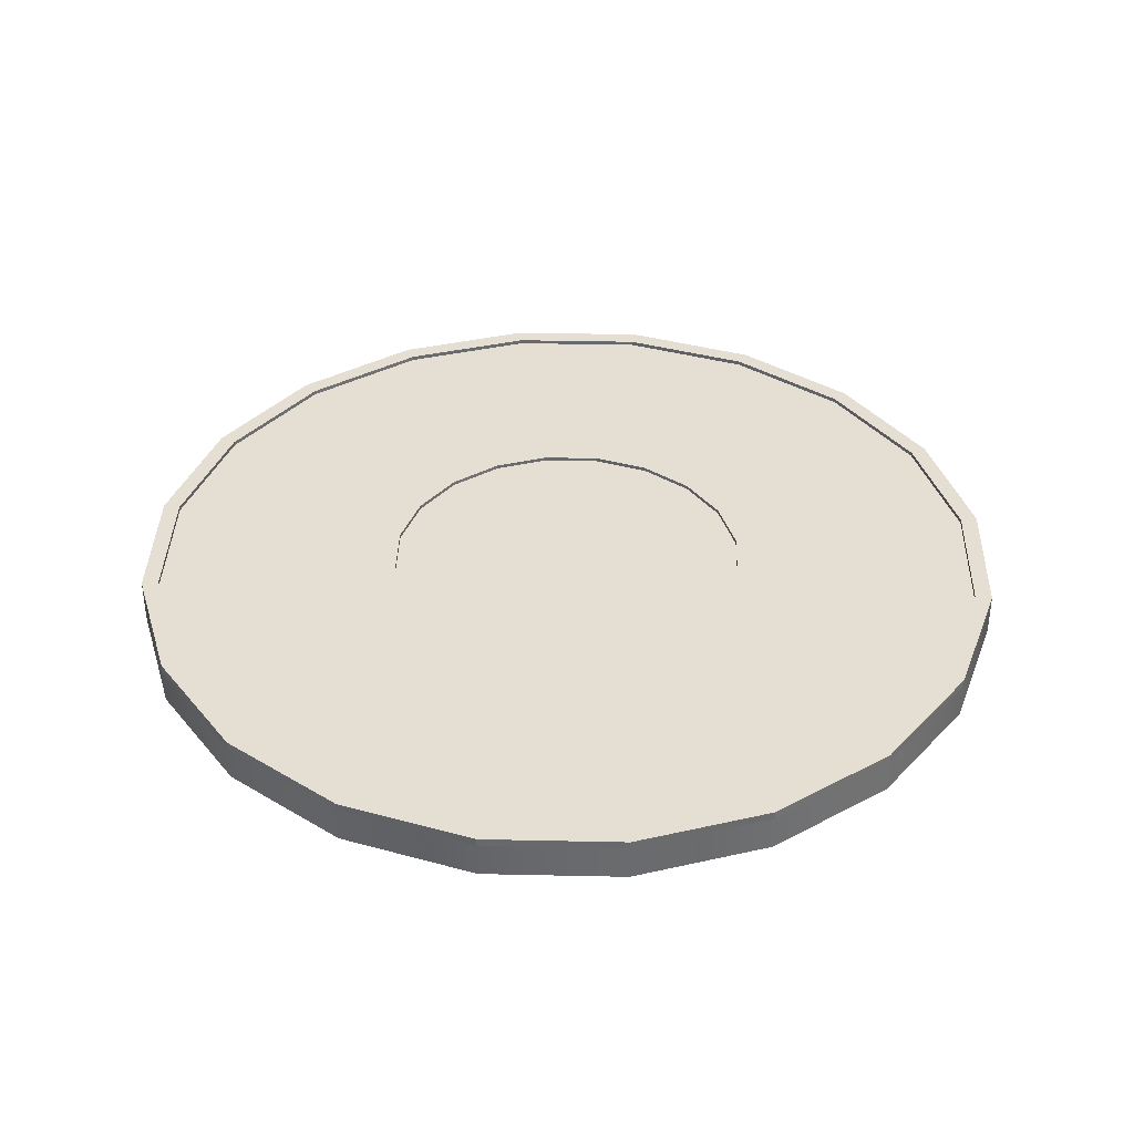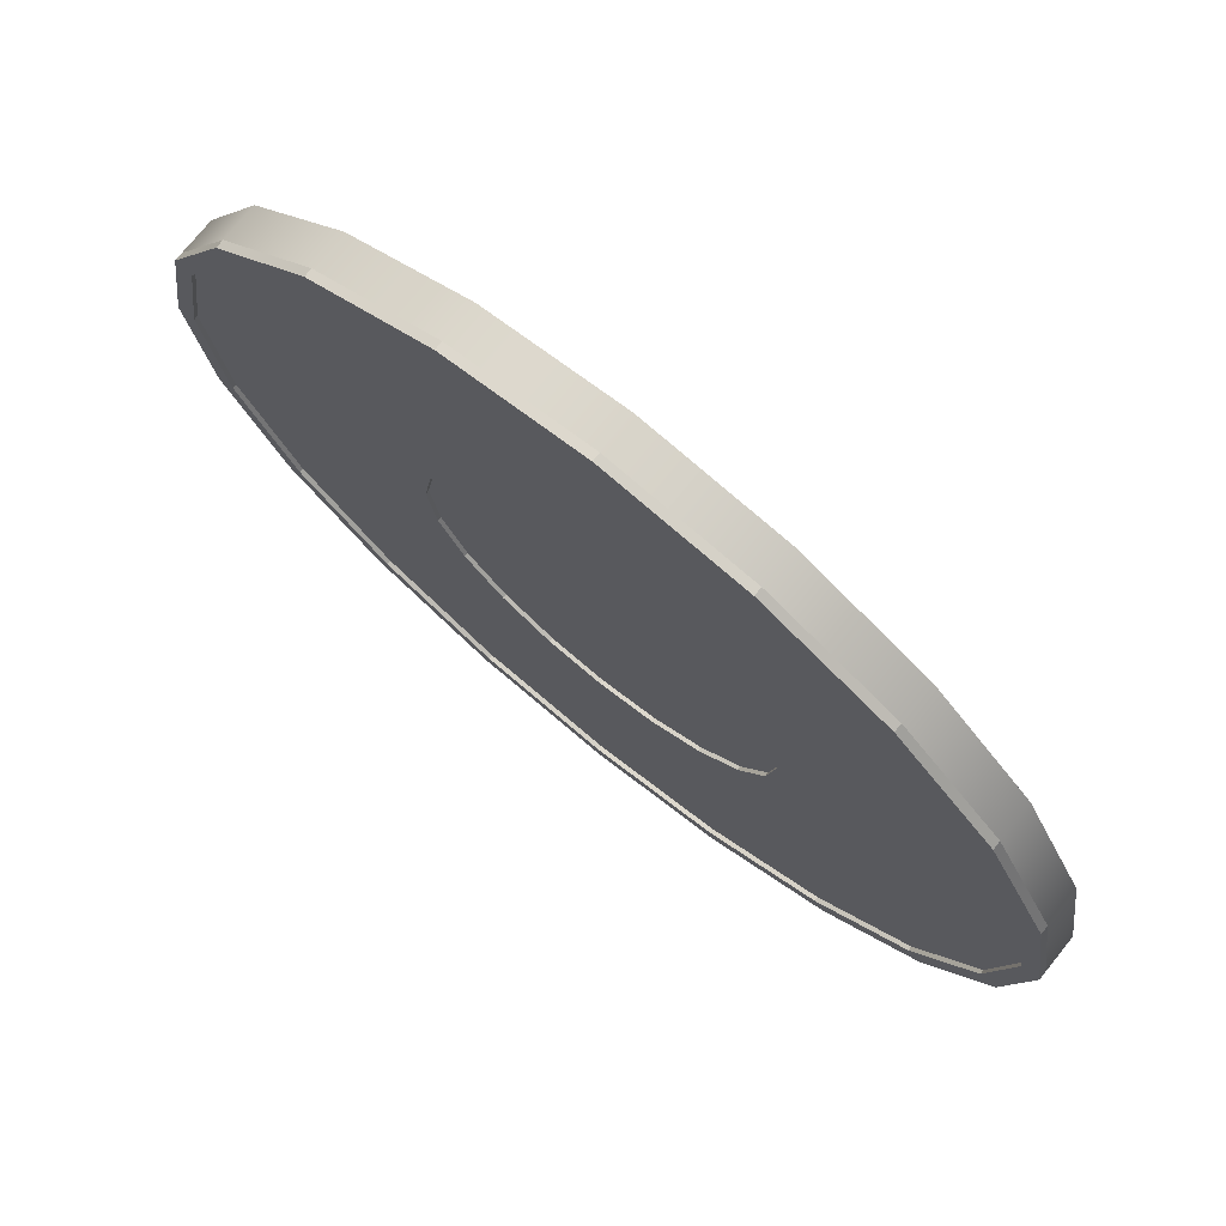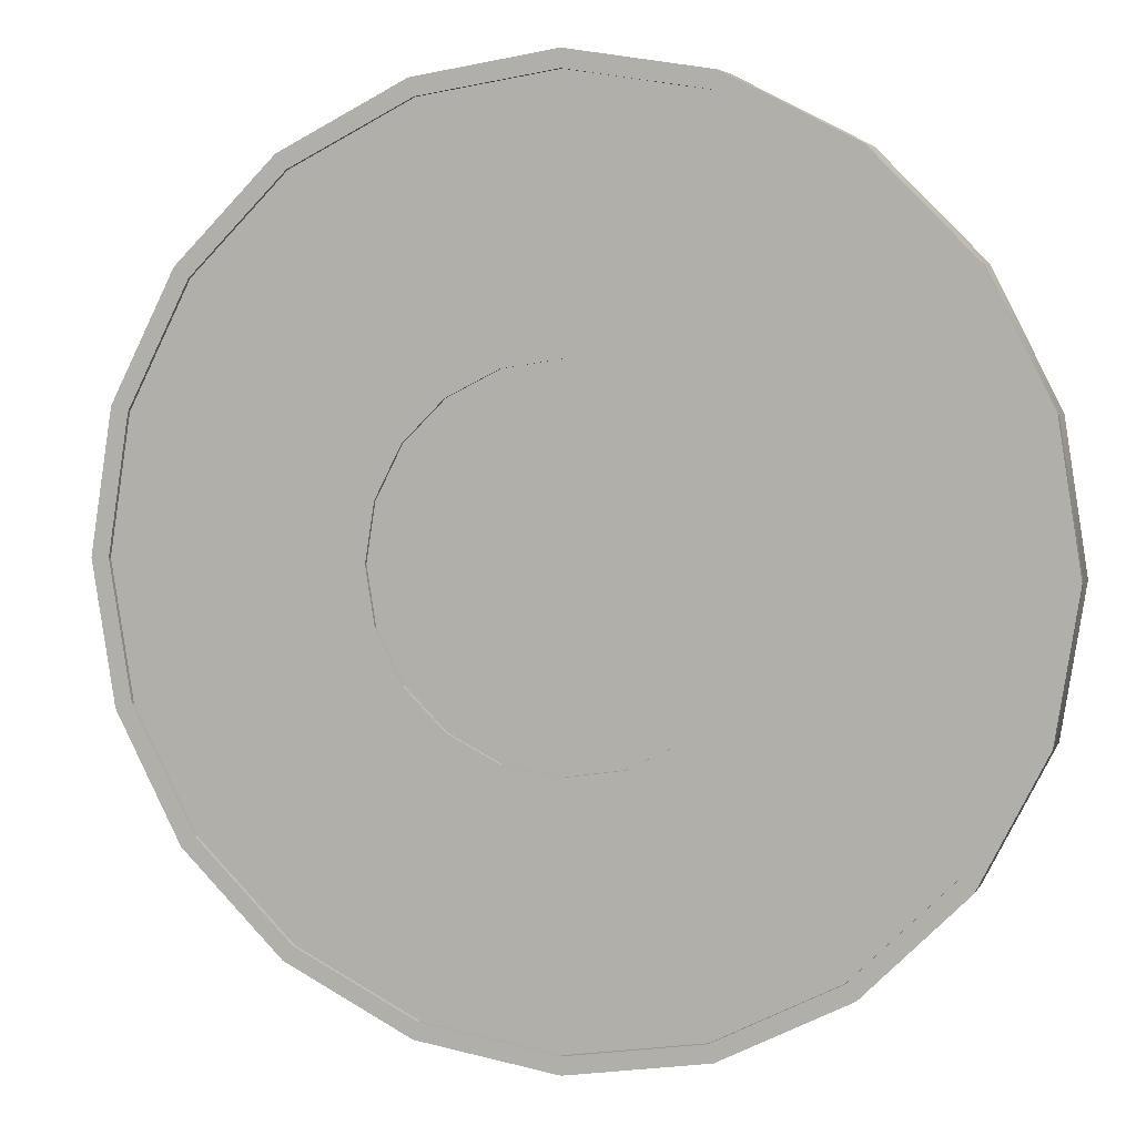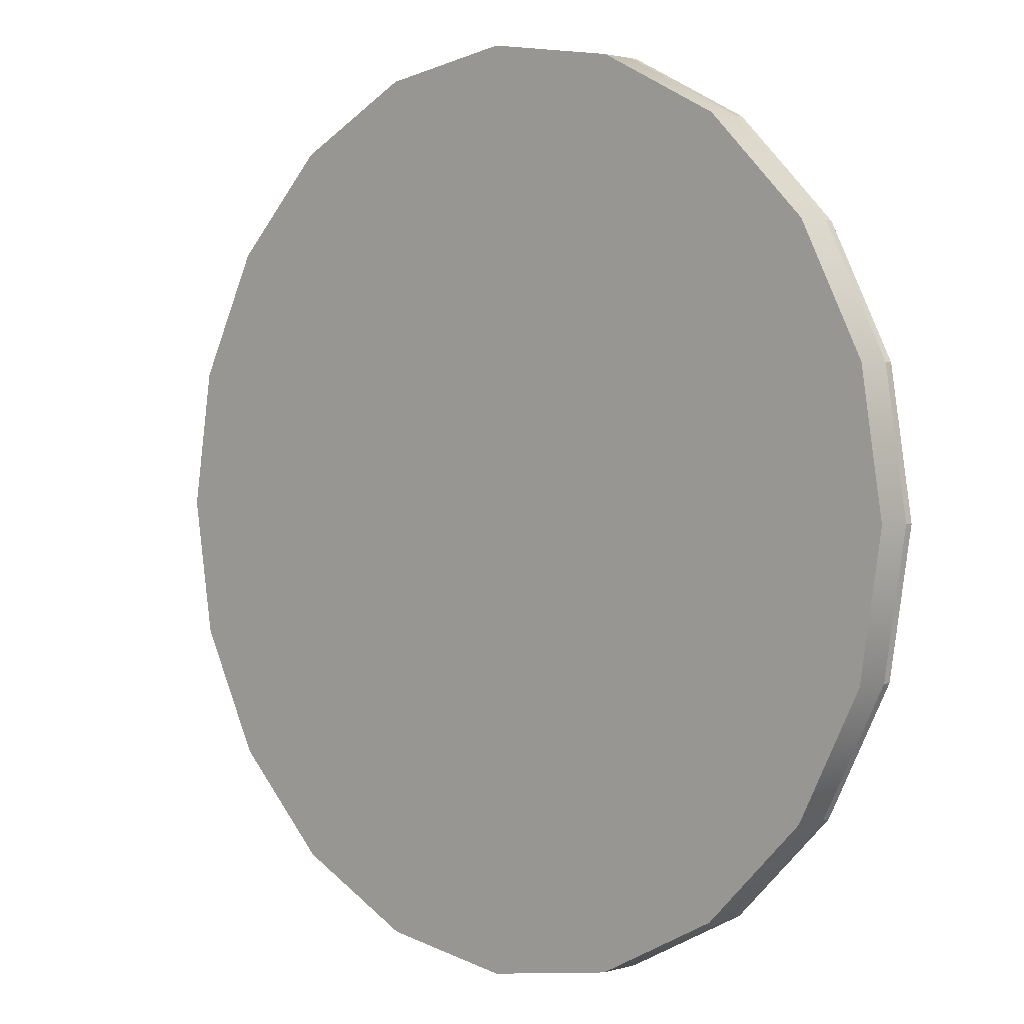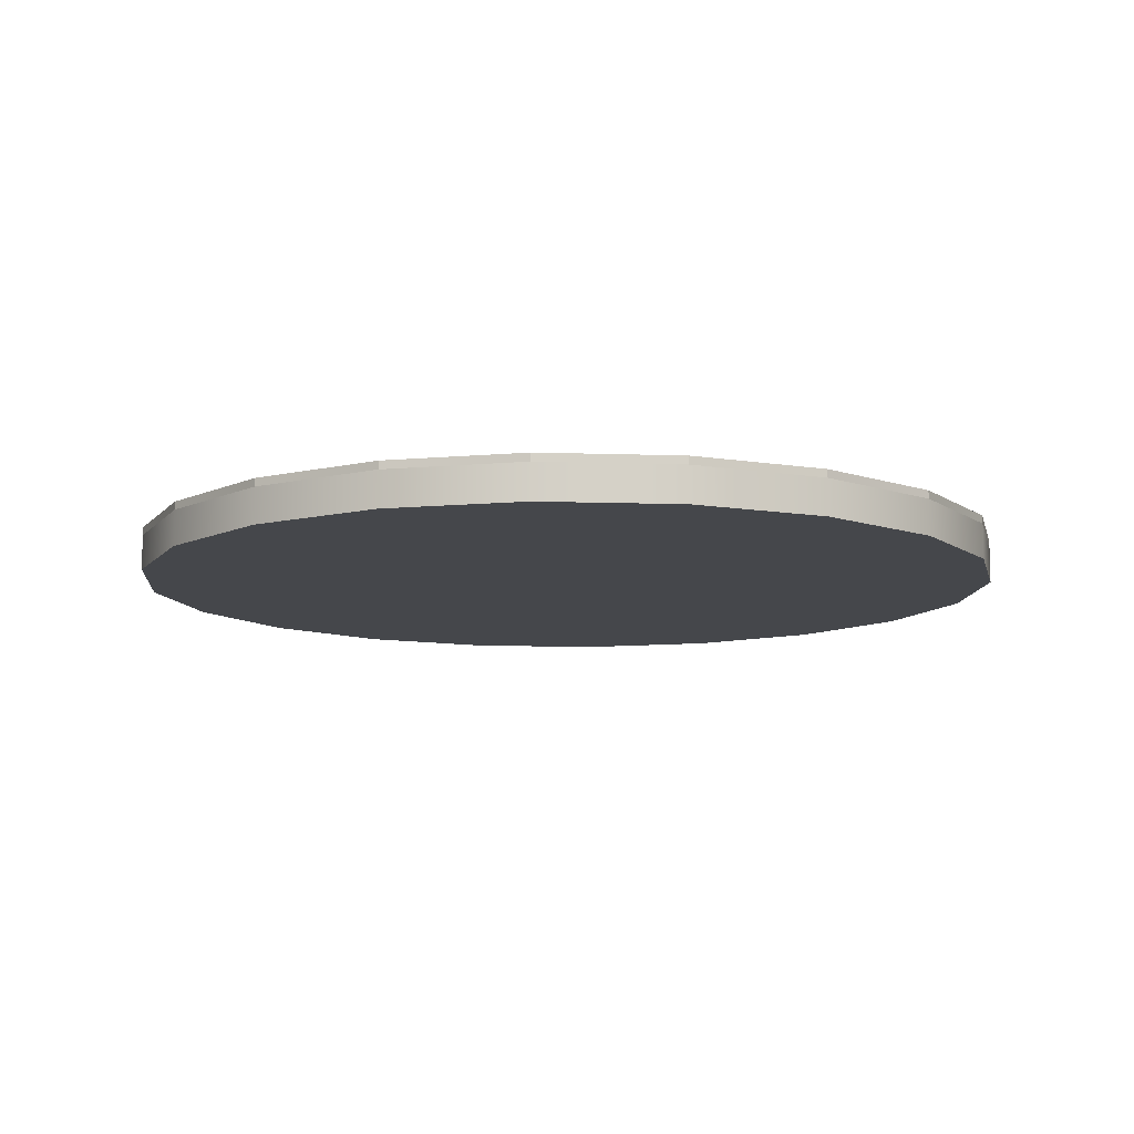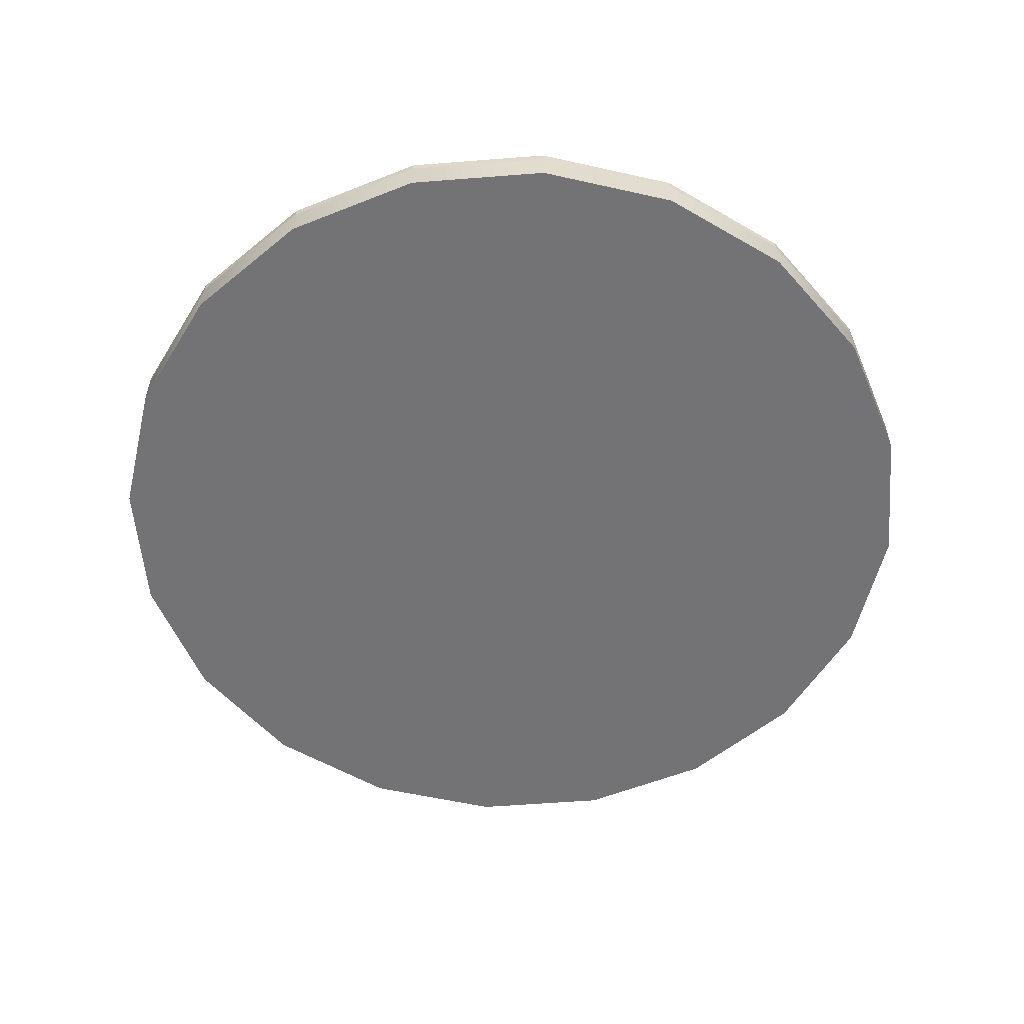
<metadata>
{"format":"obj","ext":"obj","renderer":"f3d","projection":"perspective","resolution":1024,"background":"white","views":[{"elev":37.1,"azim":100.6,"up":"+Y"},{"elev":74.8,"azim":-141.1,"up":"+Z"},{"elev":5.2,"azim":-163.3,"up":"+Z"},{"elev":2.0,"azim":43.1,"up":"+Z"},{"elev":-10.2,"azim":22.1,"up":"+Y"},{"elev":-56.0,"azim":-112.3,"up":"+Y"}]}
</metadata>
<code>
g default
v -240.1 80 330.4
v -126.2 80 388.4
v -330.4 80 240.1
v -777.6 88.52 565
v -565 88.52 777.6
v -240.1 88.52 330.4
v -330.4 88.52 240.1
v -297 88.52 914.2
v -126.2 88.52 388.4
v -388.4 80 126.2
v -330.4 80 240.1
v -408.4 80 0.000131
v -961.2 88.52 0.000171
v -914.2 88.52 297
v -388.4 88.52 126.2
v -408.4 88.52 0.000131
v -777.6 88.52 565
v -330.4 88.52 240.1
v 0.000116 80 408.4
v 126.2 80 388.4
v -126.2 80 388.4
v -297 88.52 914.2
v 0.000129 88.52 961.2
v 0.000116 88.52 408.4
v -126.2 88.52 388.4
v 297 88.52 914.2
v 126.2 88.52 388.4
v 330.4 80 -240.1
v 388.4 80 -126.2
v 408.4 80 0.000131
v 914.2 88.52 -297
v 777.6 88.52 -565
v 330.4 88.52 -240.1
v 388.4 88.52 -126.2
v 961.2 88.52 0.000171
v 408.4 88.52 0.000131
v 240.1 80 330.4
v 330.4 80 240.1
v 126.2 80 388.4
v 297 88.52 914.2
v 565 88.52 777.6
v 240.1 88.52 330.4
v 126.2 88.52 388.4
v 777.6 88.52 565
v 330.4 88.52 240.1
v 240.1 80 -330.4
v 126.2 80 -388.4
v 330.4 80 -240.1
v 777.6 88.52 -565
v 565 88.52 -777.6
v 240.1 88.52 -330.4
v 330.4 88.52 -240.1
v 297 88.52 -914.2
v 126.2 88.52 -388.4
v -126.2 80 -388.4
v -240.1 80 -330.4
v -330.4 80 -240.1
v -297 88.52 -914.2
v -565 88.52 -777.6
v -240.1 88.52 -330.4
v -126.2 88.52 -388.4
v -777.6 88.52 -565
v -330.4 88.52 -240.1
v -388.4 80 -126.2
v -408.4 80 0.000131
v -330.4 80 -240.1
v -777.6 88.52 -565
v -914.2 88.52 -297
v -388.4 88.52 -126.2
v -330.4 88.52 -240.1
v -961.2 88.52 0.000171
v -408.4 88.52 0.000131
v 317 0 -103
v 269.7 0 -195.9
v 195.9 0 -269.7
v 103 0 -317
v 0.000118 0 -333.3
v -103 0 -317
v -195.9 0 -269.7
v -269.7 0 -195.9
v -317 0 -103
v -333.3 0 0.000118
v -317 0 103
v -269.7 0 195.9
v -195.9 0 269.7
v -103 0 317
v 0.000108 0 333.3
v 103 0 317
v 195.9 0 269.7
v 269.7 0 195.9
v 317 0 103
v 333.3 0 0.000118
v 634 0 -206
v 539.3 0 -391.9
v 391.9 0 -539.3
v 206 0 -634
v 0.000118 0 -666.7
v -206 0 -634
v -391.9 0 -539.3
v -539.3 0 -391.9
v -634 0 -206
v -666.7 0 0.000118
v -634 0 206
v -539.3 0 391.9
v -391.9 0 539.3
v -206 0 634
v 9.8e-05 0 666.7
v 206 0 634
v 391.9 0 539.3
v 539.3 0 391.9
v 634 0 206
v 666.7 0 0.000118
v 951.1 0 -309
v 809 0 -587.8
v 587.8 0 -809
v 309 0 -951.1
v 0.000118 0 -1000
v -309 0 -951.1
v -587.8 0 -809
v -809 0 -587.8
v -951.1 0 -309
v -1000 0 0.000118
v -951.1 0 309
v -809 0 587.8
v -587.8 0 809
v -309 0 951.1
v 8.8e-05 0 1000
v 309 0 951.1
v 587.8 0 809
v 809 0 587.8
v 951.1 0 309
v 1000 0 0.000118
v 951.1 80 -309
v 809 80 -587.8
v 587.8 80 -809
v 309 80 -951.1
v 0.000118 80 -1000
v -309 80 -951.1
v -587.8 80 -809
v -809 80 -587.8
v -951.1 80 -309
v -1000 80 0.000118
v -951.1 80 309
v -809 80 587.8
v -587.8 80 809
v -309 80 951.1
v 8.8e-05 80 1000
v 309 80 951.1
v 587.8 80 809
v 809 80 587.8
v 951.1 80 309
v 1000 80 0.000118
v 914.2 80 -297
v 777.6 80 -565
v 565 80 -777.6
v 297 80 -914.2
v 0.000158 80 -961.2
v -297 80 -914.2
v -565 80 -777.6
v -777.6 80 -565
v -914.2 80 -297
v -961.2 80 0.000171
v -914.2 80 297
v -777.6 80 565
v -565 80 777.6
v -297 80 914.2
v 0.000129 80 961.2
v 297 80 914.2
v 565 80 777.6
v 777.6 80 565
v 914.2 80 297
v 961.2 80 0.000171
v 384.8 80 -125
v 327.4 80 -237.8
v 237.8 80 -327.4
v 125 80 -384.8
v 0.000127 80 -404.7
v -125 80 -384.8
v -237.8 80 -327.4
v -327.4 80 -237.8
v -384.8 80 -125
v -404.7 80 0.000131
v -384.8 80 125
v -327.4 80 237.8
v -237.8 80 327.4
v -125 80 384.8
v 0.000115 80 404.7
v 125 80 384.8
v 237.8 80 327.4
v 327.4 80 237.8
v 384.8 80 125
v 404.7 80 0.000131
v 0.000118 0 0.000118
v 0.000118 80 0.000118
v 951.1 98.19 -309
v 809 98.19 -587.8
v 777.6 98.19 -565
v 914.2 98.19 -297
v 587.8 98.19 -809
v 565 98.19 -777.6
v 309 98.19 -951.1
v 297 98.19 -914.2
v 0.000118 98.19 -1000
v 0.000158 98.19 -961.2
v -309 98.19 -951.1
v -297 98.19 -914.2
v -587.8 98.19 -809
v -565 98.19 -777.6
v -809 98.19 -587.8
v -777.6 98.19 -565
v -951.1 98.19 -309
v -914.2 98.19 -297
v -1000 98.19 0.000118
v -961.2 98.19 0.000171
v -951.1 98.19 309
v -914.2 98.19 297
v -809 98.19 587.8
v -777.6 98.19 565
v -587.8 98.19 809
v -565 98.19 777.6
v -309 98.19 951.1
v -297 98.19 914.2
v 8.8e-05 98.19 1000
v 0.000129 98.19 961.2
v 309 98.19 951.1
v 297 98.19 914.2
v 587.8 98.19 809
v 565 98.19 777.6
v 809 98.19 587.8
v 777.6 98.19 565
v 951.1 98.19 309
v 914.2 98.19 297
v 1000 98.19 0.000118
v 961.2 98.19 0.000171
v 0.000128 80 -408.4
v 126.2 80 -388.4
v -126.2 80 -388.4
v 297 88.52 -914.2
v 0.000158 88.52 -961.2
v 0.000128 88.52 -408.4
v 126.2 88.52 -388.4
v -297 88.52 -914.2
v -126.2 88.52 -388.4
v 388.4 80 126.2
v 408.4 80 0.000131
v 330.4 80 240.1
v 777.6 88.52 565
v 914.2 88.52 297
v 388.4 88.52 126.2
v 330.4 88.52 240.1
v 961.2 88.52 0.000171
v 408.4 88.52 0.000131
g Spinner
f 4 5 6 7
f 5 8 9 6
f 1 3 7 6
f 2 1 6 9
f 13 14 15 16
f 14 17 18 15
f 10 12 16 15
f 11 10 15 18
f 22 23 24 25
f 23 26 27 24
f 19 21 25 24
f 20 19 24 27
g textureEditorIsolateSelectSet Spinner
f 31 32 33 34
g Spinner
f 35 31 34 36
f 28 29 34 33
f 29 30 36 34
f 40 41 42 43
f 41 44 45 42
f 37 39 43 42
f 38 37 42 45
f 49 50 51 52
f 50 53 54 51
f 46 48 52 51
f 47 46 51 54
f 58 59 60 61
f 59 62 63 60
f 56 55 61 60
f 57 56 60 63
f 67 68 69 70
f 68 71 72 69
f 64 66 70 69
f 65 64 69 72
f 73 74 94 93
f 74 75 95 94
f 75 76 96 95
f 76 77 97 96
f 77 78 98 97
f 78 79 99 98
f 79 80 100 99
f 80 81 101 100
f 81 82 102 101
f 82 83 103 102
f 83 84 104 103
f 84 85 105 104
f 85 86 106 105
f 86 87 107 106
f 87 88 108 107
f 88 89 109 108
f 89 90 110 109
f 90 91 111 110
f 91 92 112 111
f 92 73 93 112
f 93 94 114 113
f 94 95 115 114
f 95 96 116 115
f 96 97 117 116
f 97 98 118 117
f 98 99 119 118
f 99 100 120 119
f 100 101 121 120
f 101 102 122 121
f 102 103 123 122
f 103 104 124 123
f 104 105 125 124
f 105 106 126 125
f 106 107 127 126
f 107 108 128 127
f 108 109 129 128
f 109 110 130 129
f 110 111 131 130
f 111 112 132 131
f 112 93 113 132
f 113 114 134 133
f 114 115 135 134
f 115 116 136 135
f 116 117 137 136
f 117 118 138 137
f 118 119 139 138
f 119 120 140 139
f 120 121 141 140
f 121 122 142 141
f 122 123 143 142
f 123 124 144 143
f 124 125 145 144
f 125 126 146 145
f 126 127 147 146
f 127 128 148 147
f 128 129 149 148
f 129 130 150 149
f 130 131 151 150
f 131 132 152 151
f 132 113 133 152
f 195 196 197 198
f 196 199 200 197
f 199 201 202 200
f 201 203 204 202
f 203 205 206 204
f 205 207 208 206
f 207 209 210 208
f 209 211 212 210
f 211 213 214 212
f 213 215 216 214
f 215 217 218 216
f 217 219 220 218
f 219 221 222 220
f 221 223 224 222
f 223 225 226 224
f 225 227 228 226
f 227 229 230 228
f 229 231 232 230
f 231 233 234 232
f 233 195 198 234
f 153 154 174 173
f 154 155 175 174
f 155 156 176 175
f 156 157 177 176
f 157 158 178 177
f 158 159 179 178
f 159 160 180 179
f 160 161 181 180
f 161 162 182 181
f 162 163 183 182
f 163 164 184 183
f 164 165 185 184
f 165 166 186 185
f 166 167 187 186
f 167 168 188 187
f 168 169 189 188
f 169 170 190 189
f 170 171 191 190
f 171 172 192 191
f 172 153 173 192
f 74 73 193
f 75 74 193
f 76 75 193
f 77 76 193
f 78 77 193
f 79 78 193
f 80 79 193
f 81 80 193
f 82 81 193
f 83 82 193
f 84 83 193
f 85 84 193
f 86 85 193
f 87 86 193
f 88 87 193
f 89 88 193
f 90 89 193
f 91 90 193
f 92 91 193
f 73 92 193
f 173 174 194
f 174 175 194
f 175 176 194
f 176 177 194
f 177 178 194
f 178 179 194
f 179 180 194
f 180 181 194
f 181 182 194
f 182 183 194
f 183 184 194
f 184 185 194
f 185 186 194
f 186 187 194
f 187 188 194
f 188 189 194
f 189 190 194
f 190 191 194
f 191 192 194
f 192 173 194
f 133 134 196 195
f 154 153 198 197
f 134 135 199 196
f 155 154 197 200
f 135 136 201 199
f 156 155 200 202
f 136 137 203 201
f 157 156 202 204
f 137 138 205 203
f 158 157 204 206
f 138 139 207 205
f 159 158 206 208
f 139 140 209 207
f 160 159 208 210
f 140 141 211 209
f 161 160 210 212
f 141 142 213 211
f 162 161 212 214
f 142 143 215 213
f 163 162 214 216
f 143 144 217 215
f 164 163 216 218
f 144 145 219 217
f 165 164 218 220
f 145 146 221 219
f 166 165 220 222
f 146 147 223 221
f 167 166 222 224
f 147 148 225 223
f 168 167 224 226
f 148 149 227 225
f 169 168 226 228
f 149 150 229 227
f 170 169 228 230
f 150 151 231 229
f 171 170 230 232
f 151 152 233 231
f 172 171 232 234
f 152 133 195 233
f 153 172 234 198
f 238 239 240 241
f 239 242 243 240
f 235 236 241 240
f 237 235 240 243
f 247 248 249 250
f 248 251 252 249
f 244 246 250 249
f 245 244 249 252

</code>
